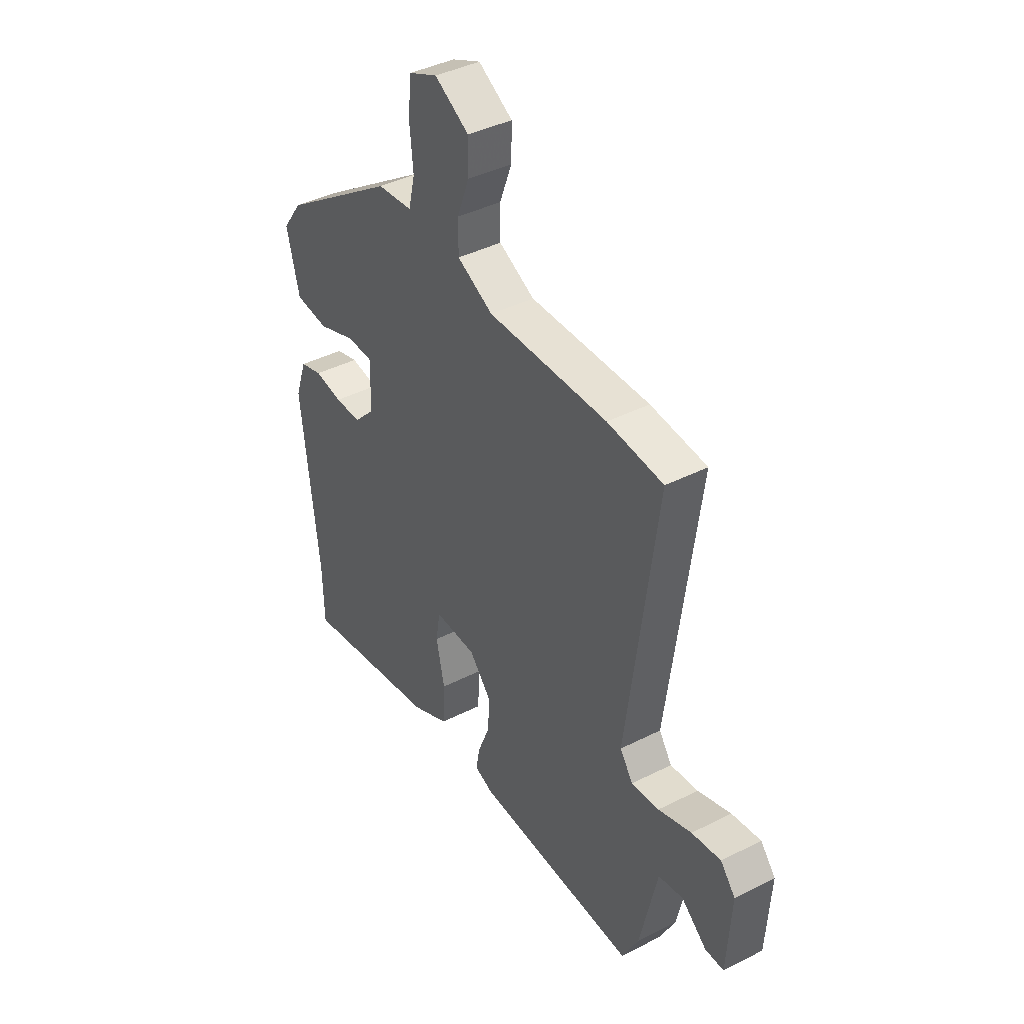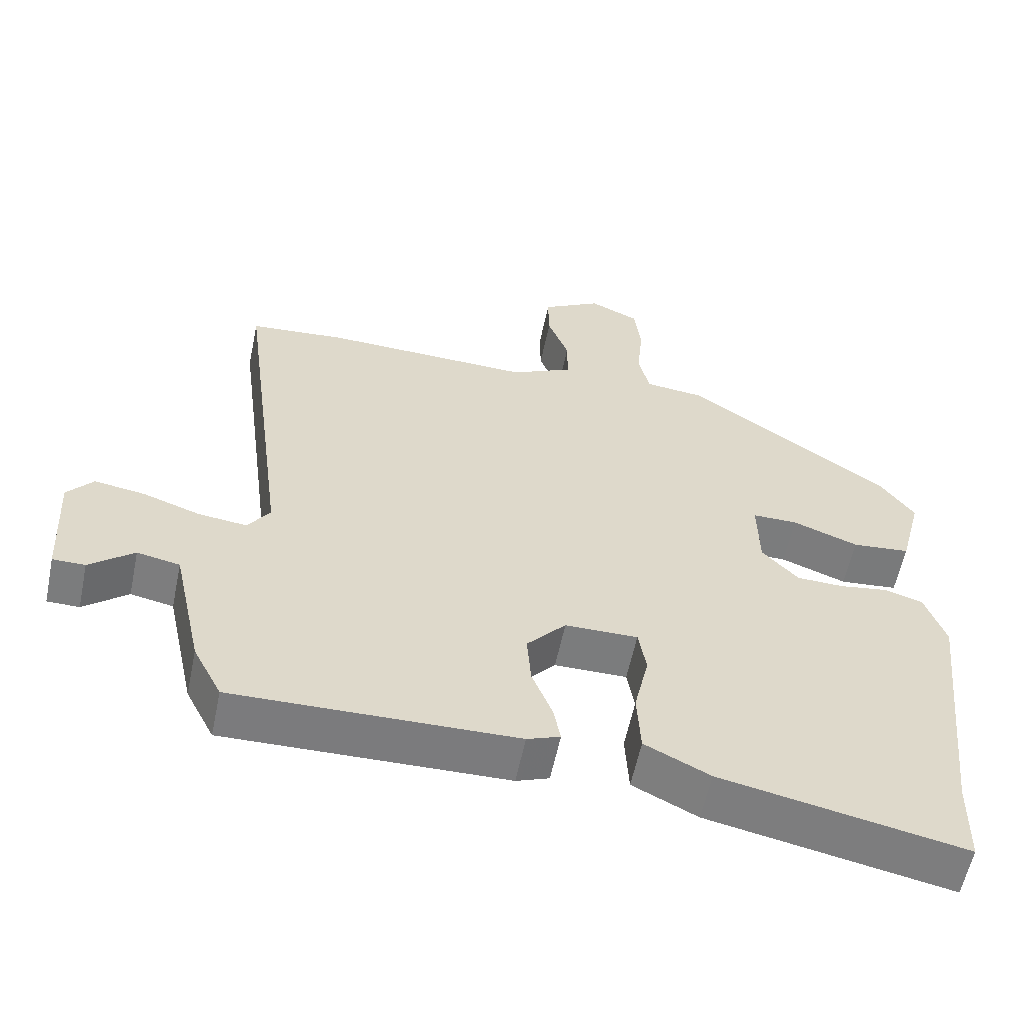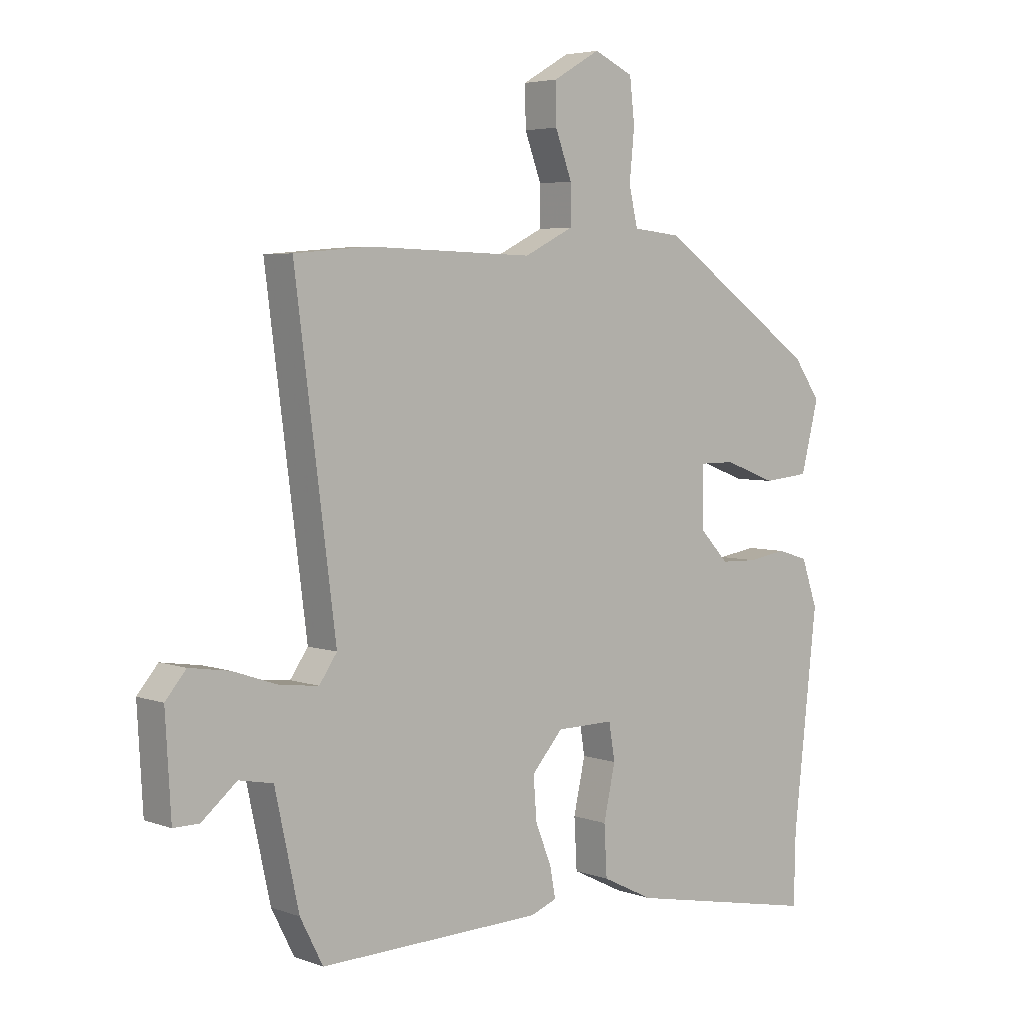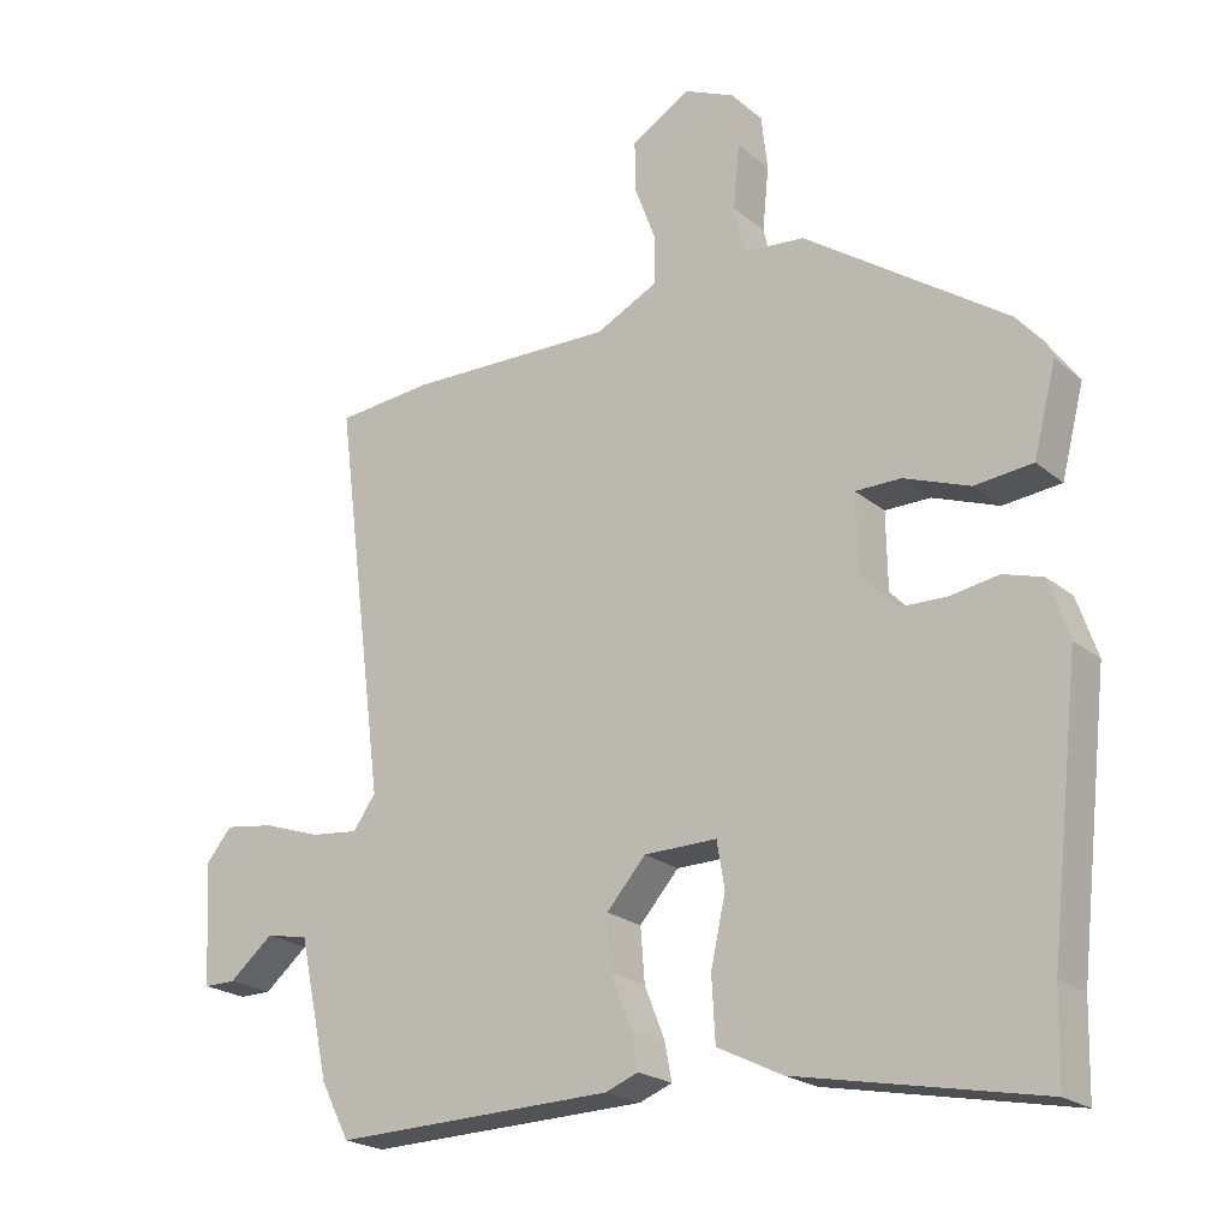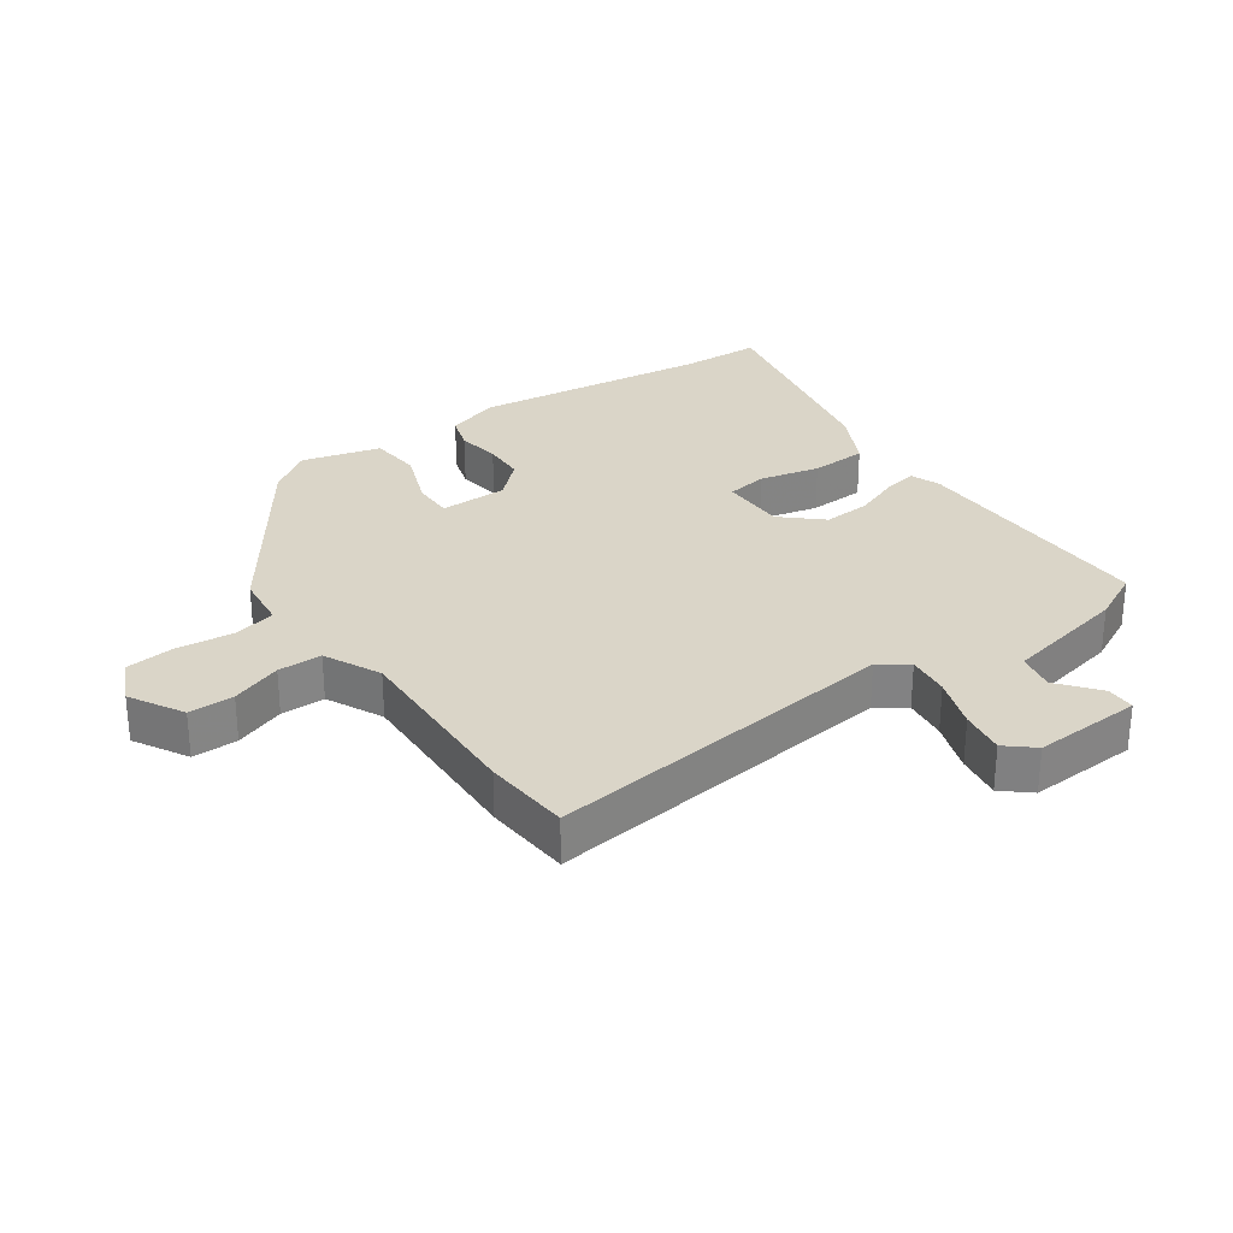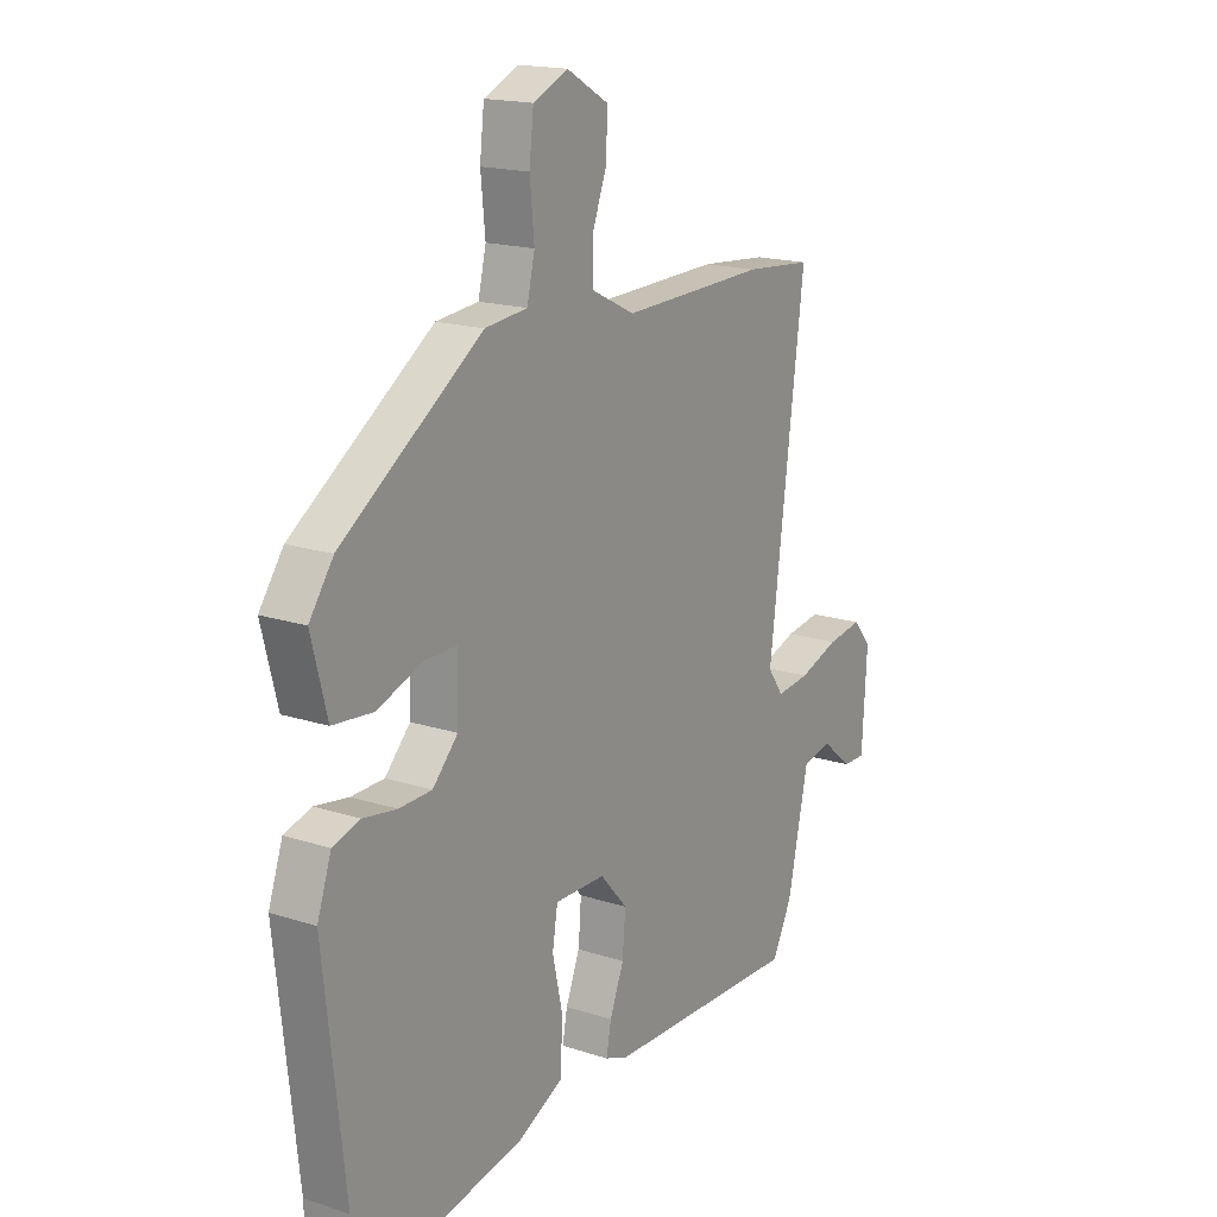
<metadata>
{"format":"obj","ext":"obj","renderer":"f3d","projection":"perspective","resolution":1024,"background":"white","views":[{"elev":41.1,"azim":58.3,"up":"+Z"},{"elev":-58.7,"azim":168.3,"up":"+Z"},{"elev":4.6,"azim":138.8,"up":"+Z"},{"elev":-21.8,"azim":-144.4,"up":"+Z"},{"elev":29.2,"azim":55.4,"up":"+Y"},{"elev":17.4,"azim":-57.1,"up":"+Z"}]}
</metadata>
<code>
v 0.408 0.07 0.508
v 0.546 0.07 0.496
v 0.473 0.07 -0.068
v 0.505 0.07 -0.114
v 0.574 0.07 -0.106
v 0.656 0.07 -0.078
v 0.728 0.07 -0.067
v 0.765 0.07 -0.111
v 0.755 0.07 -0.284
v 0.709 0.07 -0.284
v 0.646 0.07 -0.232
v 0.585 0.07 -0.244
v 0.542 0.07 -0.441
v 0.501 0.07 -0.521
v 0.099 0.07 -0.512
v 0.052 0.07 -0.494
v 0.062 0.07 -0.441
v 0.091 0.07 -0.368
v 0.097 0.07 -0.292
v 0.041 0.07 -0.229
v -0.063 0.07 -0.228
v -0.074 0.07 -0.294
v -0.053 0.07 -0.389
v -0.058 0.07 -0.479
v -0.151 0.07 -0.525
v -0.498 0.07 -0.594
v -0.501 0.07 -0.466
v -0.544 0.07 -0.084
v -0.515 0.07 0
v -0.459 0.07 0.017
v -0.39 0.07 0.006
v -0.323 0.07 0.008
v -0.271 0.07 0.063
v -0.269 0.07 0.171
v -0.334 0.07 0.171
v -0.428 0.07 0.136
v -0.511 0.07 0.144
v -0.543 0.07 0.269
v -0.494 0.07 0.338
v -0.206 0.07 0.537
v -0.119 0.07 0.546
v -0.103 0.07 0.614
v -0.112 0.07 0.705
v -0.103 0.07 0.783
v -0.032 0.07 0.815
v 0.053 0.07 0.766
v 0.052 0.07 0.694
v 0.022 0.07 0.614
v 0.022 0.07 0.544
v 0.111 0.07 0.5
v 0.408 0 0.508
v 0.546 0 0.496
v 0.473 0 -0.068
v 0.505 0 -0.114
v 0.574 0 -0.106
v 0.656 0 -0.078
v 0.728 0 -0.067
v 0.765 0 -0.111
v 0.755 0 -0.284
v 0.709 0 -0.284
v 0.646 0 -0.232
v 0.585 0 -0.244
v 0.542 0 -0.441
v 0.501 0 -0.521
v 0.099 0 -0.512
v 0.052 0 -0.494
v 0.062 0 -0.441
v 0.091 0 -0.368
v 0.097 0 -0.292
v 0.041 0 -0.229
v -0.063 0 -0.228
v -0.074 0 -0.294
v -0.053 0 -0.389
v -0.058 0 -0.479
v -0.151 0 -0.525
v -0.498 0 -0.594
v -0.501 0 -0.466
v -0.544 0 -0.084
v -0.515 0 0
v -0.459 0 0.017
v -0.39 0 0.006
v -0.323 0 0.008
v -0.271 0 0.063
v -0.269 0 0.171
v -0.334 0 0.171
v -0.428 0 0.136
v -0.511 0 0.144
v -0.543 0 0.269
v -0.494 0 0.338
v -0.206 0 0.537
v -0.119 0 0.546
v -0.103 0 0.614
v -0.112 0 0.705
v -0.103 0 0.783
v -0.032 0 0.815
v 0.053 0 0.766
v 0.052 0 0.694
v 0.022 0 0.614
v 0.022 0 0.544
v 0.111 0 0.5
f 46 47 48
f 45 46 48
f 44 45 48
f 43 44 48
f 42 43 48
f 41 42 48 49
f 41 49 50
f 40 41 50
f 39 40 50
f 38 39 50
f 37 38 50
f 36 37 50
f 35 36 50
f 29 30 31
f 28 29 31
f 27 28 31
f 27 31 32
f 26 27 32
f 25 26 32
f 24 25 32
f 23 24 32
f 22 23 32
f 21 22 32 33
f 16 17 18
f 15 16 18
f 14 15 18
f 13 14 18
f 12 13 18
f 12 18 19
f 11 12 19 20
f 9 10 11
f 8 9 11
f 7 8 11
f 6 7 11
f 5 6 11
f 11 20 21
f 5 11 21
f 4 5 21
f 50 1 2
f 35 50 2
f 34 35 2
f 21 33 34
f 4 21 34
f 3 4 34
f 2 3 34
f 98 97 96
f 98 96 95
f 98 95 94
f 98 94 93
f 98 93 92
f 99 98 92 91
f 100 99 91
f 100 91 90
f 100 90 89
f 100 89 88
f 100 88 87
f 100 87 86
f 100 86 85
f 81 80 79
f 81 79 78
f 81 78 77
f 82 81 77
f 82 77 76
f 82 76 75
f 82 75 74
f 82 74 73
f 82 73 72
f 83 82 72 71
f 68 67 66
f 68 66 65
f 68 65 64
f 68 64 63
f 68 63 62
f 69 68 62
f 70 69 62 61
f 61 60 59
f 61 59 58
f 61 58 57
f 61 57 56
f 61 56 55
f 71 70 61
f 71 61 55
f 71 55 54
f 52 51 100
f 52 100 85
f 52 85 84
f 84 83 71
f 84 71 54
f 84 54 53
f 84 53 52
f 1 51 52 2
f 2 52 53 3
f 3 53 54 4
f 4 54 55 5
f 5 55 56 6
f 6 56 57 7
f 7 57 58 8
f 8 58 59 9
f 9 59 60 10
f 10 60 61 11
f 11 61 62 12
f 12 62 63 13
f 13 63 64 14
f 14 64 65 15
f 15 65 66 16
f 16 66 67 17
f 17 67 68 18
f 18 68 69 19
f 19 69 70 20
f 20 70 71 21
f 21 71 72 22
f 22 72 73 23
f 23 73 74 24
f 24 74 75 25
f 25 75 76 26
f 26 76 77 27
f 27 77 78 28
f 28 78 79 29
f 29 79 80 30
f 30 80 81 31
f 31 81 82 32
f 32 82 83 33
f 33 83 84 34
f 34 84 85 35
f 35 85 86 36
f 36 86 87 37
f 37 87 88 38
f 38 88 89 39
f 39 89 90 40
f 40 90 91 41
f 41 91 92 42
f 42 92 93 43
f 43 93 94 44
f 44 94 95 45
f 45 95 96 46
f 46 96 97 47
f 47 97 98 48
f 48 98 99 49
f 49 99 100 50
f 50 100 51 1

</code>
